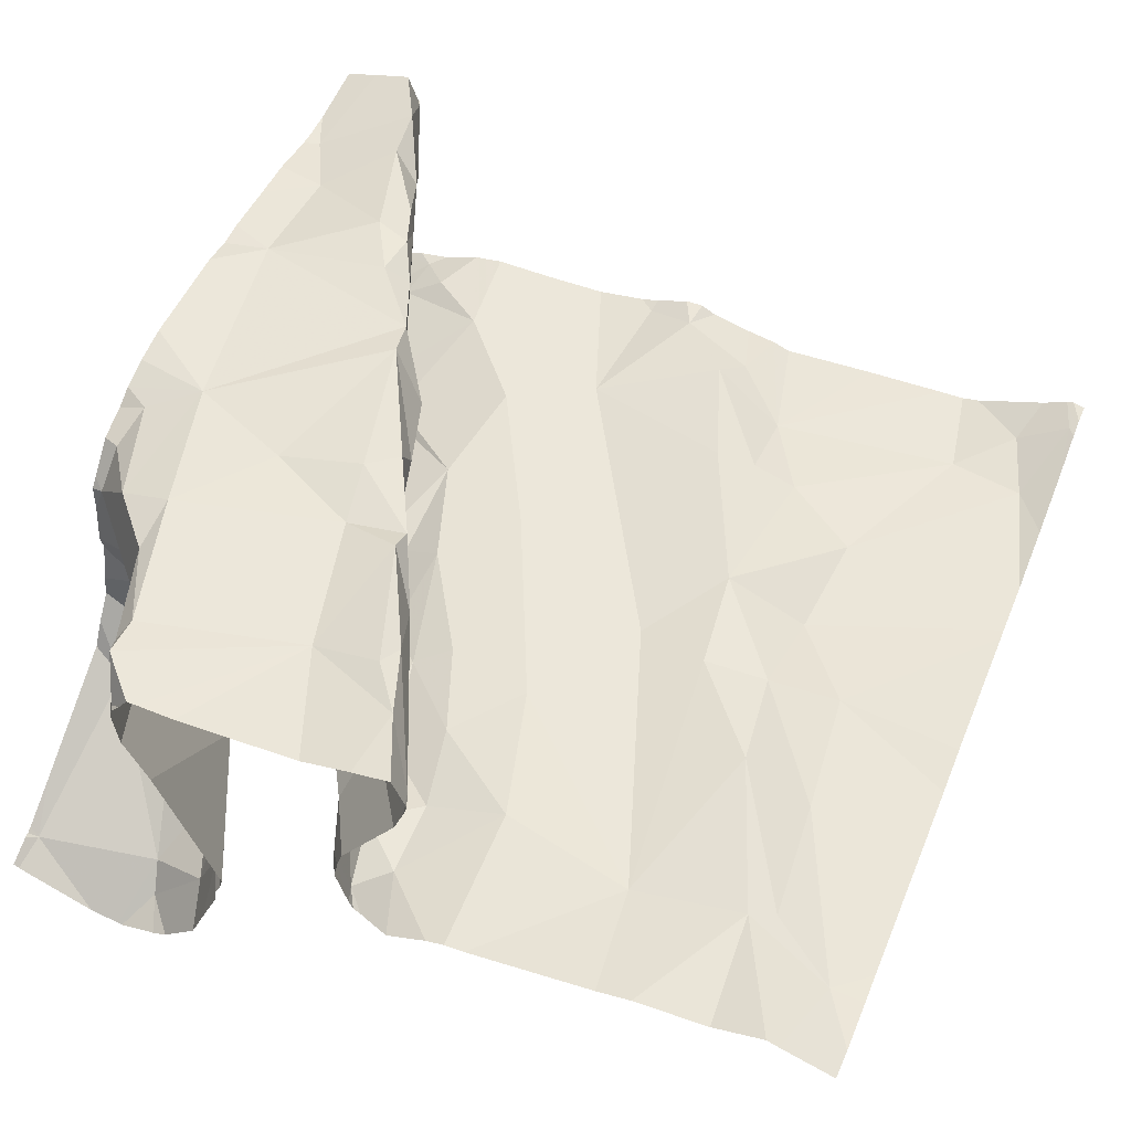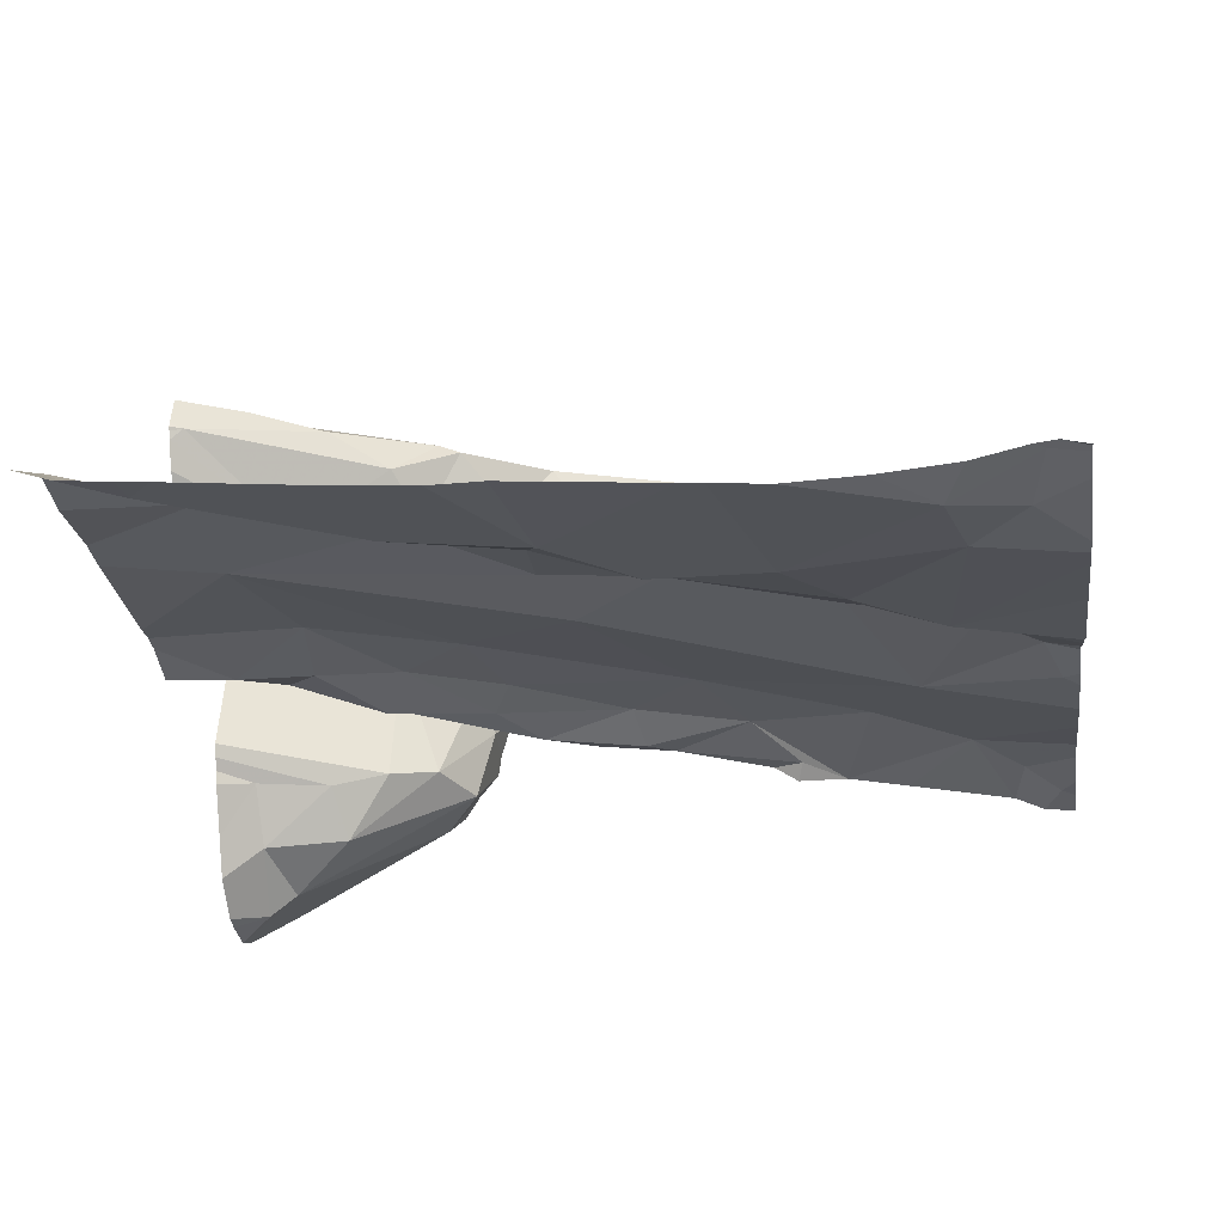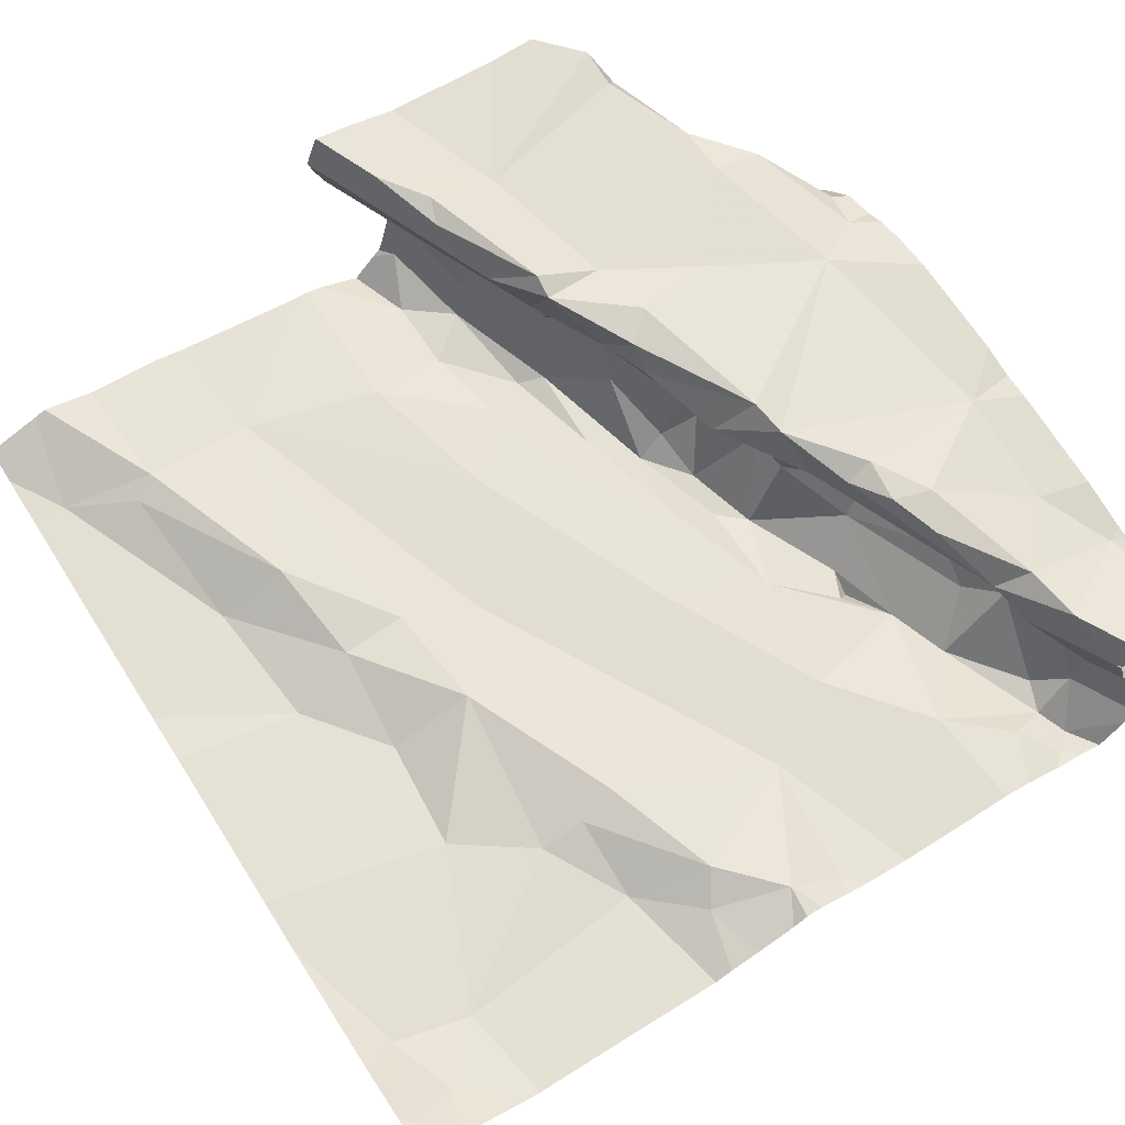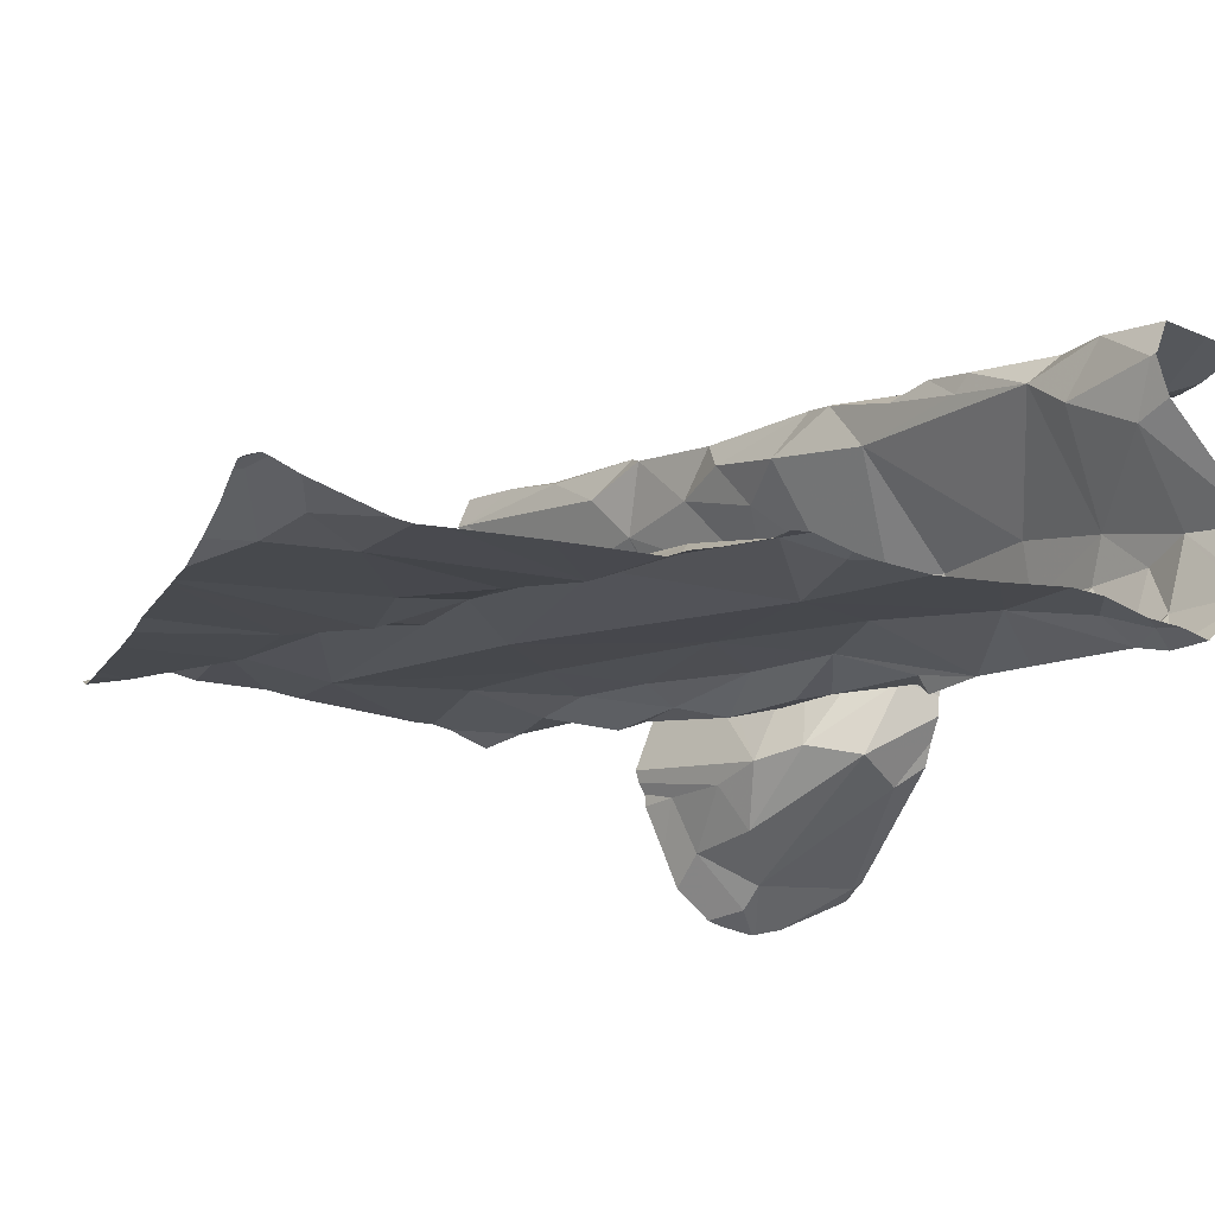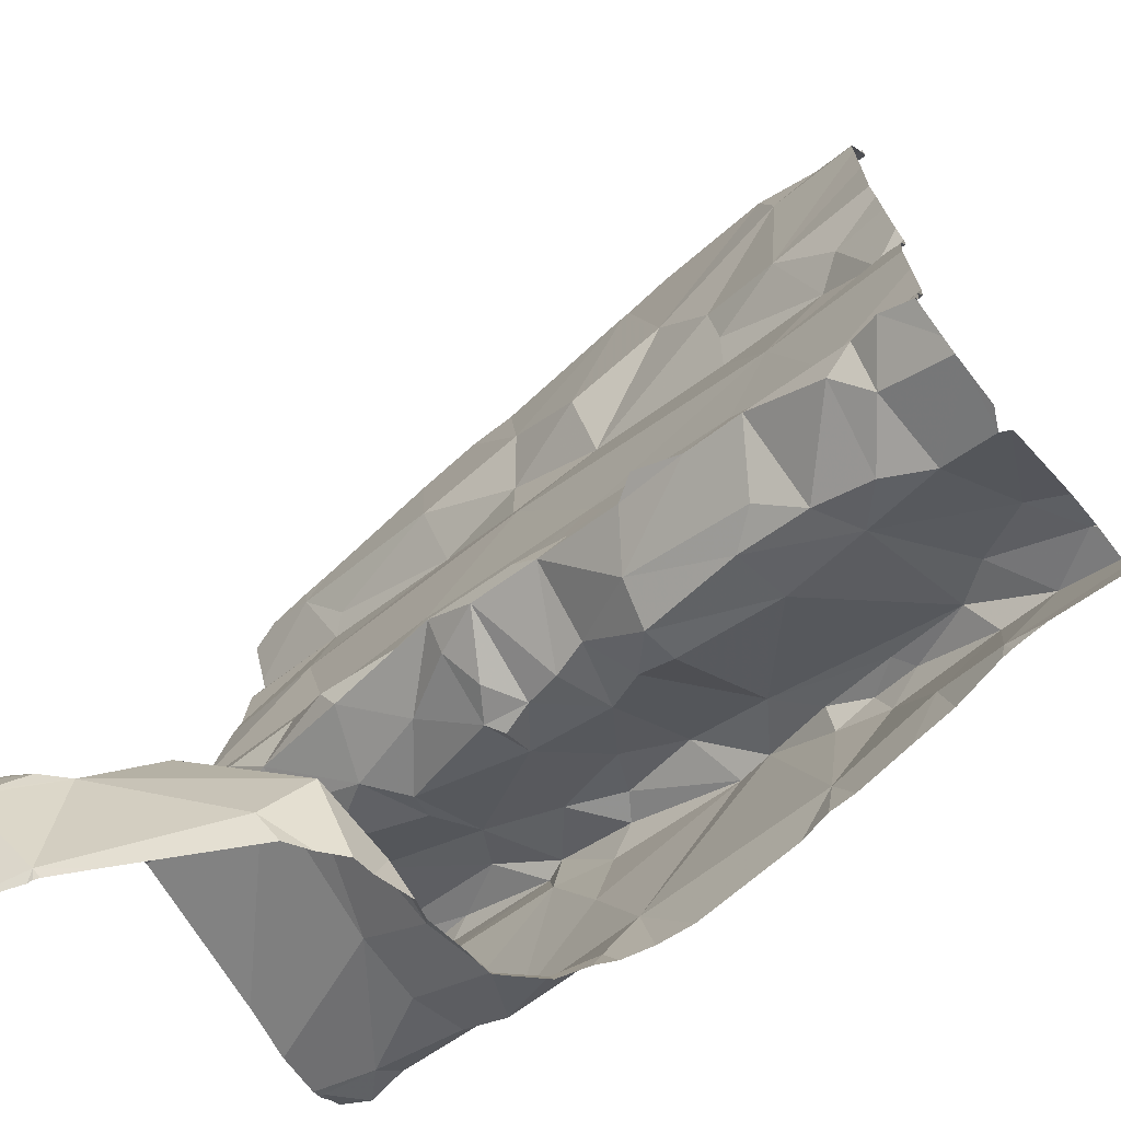
<metadata>
{"format":"obj","ext":"obj","renderer":"f3d","projection":"perspective","resolution":1024,"background":"white","views":[{"elev":53.0,"azim":112.0,"up":"+Z"},{"elev":-19.1,"azim":-172.0,"up":"+Z"},{"elev":64.9,"azim":-122.6,"up":"+Z"},{"elev":-15.4,"azim":-108.7,"up":"+Z"},{"elev":-69.5,"azim":-141.1,"up":"+Y"}]}
</metadata>
<code>
v -32.18 267.2 504
v -32.48 267.2 504.2
v -31.93 267.2 503.8
v -32.49 268.1 503.9
v -31.93 267.3 503.7
v -32.36 267.2 504.2
v -31.93 268.1 503.9
v -32.11 267.2 503.8
v -31.96 267.3 503.8
v -32 267.5 504
v -31.91 267.6 504
v -32.19 267.2 504.1
v -32.07 267.3 504
v -31.97 267.3 504.2
v -32.72 267.2 504.1
v -32.02 268 504
v -32.18 267.2 504.1
v -32.18 267.2 504.1
v -32.28 267.2 504.2
v -31.92 267.2 503.8
v -32.02 267.8 503.9
v -31.91 267.6 504
v -31.96 267.6 503.9
v -32.1 267.5 504
v -32.13 267.5 503.9
v -32.01 267.6 503.9
v -31.93 267.4 503.9
v -32.18 267.2 504
v -32.06 267.7 503.9
v -32.12 267.3 503.9
v -32.15 267.2 504
v -32.07 267.3 504.1
v -32.01 267.4 503.9
v -32.07 267.4 503.9
v -32.14 267.5 504.1
v -32.11 267.6 504.2
v -32.32 267.2 504.2
v -32.73 267.2 504.1
v -32.03 267.3 503.8
v -32.52 267.2 504.2
v -32.04 268 504
v -32.2 268 503.9
v -32.14 267.6 503.9
v -32.05 267.6 503.9
v -32.21 267.9 504
v -32.26 267.2 504.1
v -31.99 268.1 503.9
v -31.94 267.4 503.8
v -32.17 267.2 503.9
v -32.16 267.2 503.9
v -32.11 267.5 503.9
v -32.61 267.2 504.1
v -32.22 267.2 504.1
v -32.16 267.2 503.9
v -31.97 267.6 504.2
v -31.91 267.7 504.2
v -32.02 268.1 503.9
v -32.17 267.2 504
v -32.66 267.2 504.1
v -31.93 267.2 503.8
v -32.55 267.2 504.2
v -32.03 267.5 504.2
v -31.98 267.2 503.8
v -31.94 267.3 504.2
v -31.9 267.3 504.2
v -32.12 267.2 503.9
v -31.94 267.2 503.8
v -32.02 267.6 504.2
v -32.16 267.5 504.2
v -32.05 267.6 504.2
v -32.01 267.6 504.1
v -32.02 267.5 504
v -32.18 267.5 504.2
v -32.14 267.3 504.2
v -32.08 267.3 504.2
v -32.14 267.2 504.2
v -32.18 267.2 504.1
v -32.19 267.5 504.2
v -31.96 267.5 504
v -31.99 267.3 504.2
v -32.14 267.2 503.9
v -32.13 267.5 504
v -32.22 267.5 503.9
v -32.48 267.3 503.9
v -32.51 267.3 503.9
v -32.41 267.4 503.9
v -32.59 267.3 503.9
v -32.54 267.4 503.9
v -32.59 267.3 504
v -32.7 267.3 504.1
v -32.69 267.2 504
v -32.81 267.2 504.1
v -32.74 267.3 504.1
v -32.72 267.8 503.9
v -32.74 267.7 503.9
v -32.44 267.9 503.9
v -32.81 268.1 503.9
v -32.49 267.4 503.9
v -32.38 267.4 503.9
v -32.78 267.7 503.9
v -31.89 267.4 504.2
v -31.89 267.9 504
v -32.56 267.9 503.9
v -32.47 267.3 504
v -32.47 267.3 504
v -32.4 267.4 504
v -32.42 267.3 504
v -32.33 267.5 504.1
v -32.24 267.5 504.1
v -32.84 267.3 504.1
v -32.66 268.1 503.9
v -32.37 267.4 504
v -32.37 267.5 503.9
v -32.66 267.3 503.9
v -32.66 267.2 503.9
v -31.89 267.3 504.1
v -32.77 267.2 503.9
v -32.77 267.2 504
v -32.73 267.2 503.9
v -32.78 267.3 504.2
v -32.49 267.4 504.1
v -32.58 267.2 503.9
v -32.32 267.4 503.9
v -32.29 267.4 503.9
v -32.31 267.4 504
v -32.36 267.4 504
v -32.44 267.8 503.9
v -32.62 267.8 503.9
v -32.62 267.3 503.9
v -32.27 267.4 504
v -32.33 268.1 503.9
v -32.22 267.2 504.1
v -32.21 267.6 503.9
v -32.79 267.3 503.9
v -32.78 267.2 503.8
v -32.83 267.3 503.9
v -32.81 267.2 503.8
v -31.89 267.6 504.2
v -31.89 267.3 503.7
v -32.54 267.3 503.9
v -32.35 267.7 503.9
v -32.25 267.5 503.9
v -32.81 267.6 503.9
v -32.14 267.5 504
v -32.26 267.4 504
v -32.27 267.4 503.9
v -32.45 267.5 503.9
v -32.68 267.5 503.9
v -32.83 267.6 503.9
v -32.73 267.4 503.9
v -32.74 267.2 503.9
v -31.99 268.1 503.9
v -32.27 267.5 503.9
v -32.63 267.4 503.9
v -31.89 267.2 503.7
v -32.59 267.3 504.2
v -32.72 267.3 504.2
v -31.89 267.3 503.7
v -31.89 267.3 503.7
v -32.35 268 503.9
v -32.32 267.9 503.9
v -32.32 267.8 503.9
v -32.28 267.4 504
v -32.19 267.5 503.9
v -31.89 267.6 503.9
v -32.61 267.7 503.9
v -32.62 267.8 503.9
v -32.72 268.1 503.9
v -32.74 268 503.9
v -32.79 268 503.9
v -31.89 267.6 504
v -31.89 267.7 503.9
v -31.89 267.3 504.2
v -31.89 268 504
v -32.39 267.5 504.1
v -32.81 268.1 503.9
v -32.26 267.2 504.2
v -32.3 267.2 504.2
v -32.82 268.1 503.9
v -32.24 267.4 504.2
v -32.41 267.4 504.2
v -32.3 267.5 504.2
v -32.45 267.4 504.2
v -32.52 267.2 504.2
v -32.19 268.1 503.9
v -32.8 268.1 503.9
v -32.27 268.1 503.9
v -32.85 268.1 503.9
v -32.65 267.2 504.1
v -32.53 267.3 504.2
v -32.58 267.4 504.2
v -32.62 267.3 504.1
v -32.53 267.4 504.2
v -32.73 267.2 504.1
v -31.89 267.2 503.7
v -32.28 267.5 504.2
v -32.25 267.5 504.2
v -32.63 267.3 504.2
v -32.84 268.1 503.9
v -32.51 268.1 503.9
v -32.85 267.2 504.1
v -31.89 268.1 504
v -32.85 268.1 503.9
v -32.85 268.1 503.9
v -32.85 268 503.9
v -32.85 268.1 503.9
v -32.85 267.2 504.1
v -32.85 267.2 504.2
v -32.85 267.5 503.9
v -32.85 267.5 503.9
v -32.85 267.2 504.1
v -32.85 267.2 504.1
v -32.85 267.2 503.9
v -32.85 267.2 503.9
v -32.85 267.2 503.9
v -32.85 267.2 503.8
v -32.85 267.2 503.9
v -32.85 267.3 503.9
v -32.85 267.3 503.9
v -32.85 267.3 503.9
v -32.85 267.6 503.9
v -32.85 267.7 503.9
v -32.85 267.7 503.9
v -32.85 267.6 503.9
v -32.85 267.6 503.9
v -32.85 267.7 503.9
v -32.85 267.6 503.9
v -32.85 267.2 504.1
v -32.85 268 503.9
v -32.85 267.8 503.9
v -32.85 267.9 503.9
v -32.85 267.4 503.9
v -32.74 268.1 503.9
v -32.52 268.1 503.9
v -32.57 268.1 503.9
v -31.89 268 504
v -31.89 268 504
v -31.89 267.7 503.9
v -31.89 267.7 503.9
v -31.89 267.9 504
v -31.89 267.4 503.9
v -31.89 267.4 503.9
v -31.89 267.6 503.9
v -31.89 267.6 503.9
v -31.89 267.4 503.9
v -31.89 267.4 503.9
v -31.89 267.6 504
v -31.89 267.6 504
v -31.89 267.4 504.1
v -31.89 267.4 503.8
v -31.89 267.3 504.2
v -31.89 267.3 504.2
v -31.89 267.6 504.2
v -31.89 267.6 504.2
v -31.89 267.7 504.2
v -31.89 267.4 504.2
v -31.89 267.4 504.2
v -31.89 267.3 503.7
v -31.89 267.4 503.8
v -31.89 267.4 504.2
v -31.89 267.7 504.2
v -31.89 267.7 504.2
v -31.89 267.6 504
v -31.89 267.6 504.1
v -31.89 267.6 504.1
v -31.89 267.7 504.2
v -32.84 267.2 504
v -32.85 267.2 504
v -32.84 267.2 504
v -32.83 267.2 504
v -32.85 267.2 503.9
v -31.89 267.2 503.8
v -32.74 267.2 504.1
v -32.77 267.2 504.1
v -32.85 267.2 504.1
f 39 33 34
f 133 43 29
f 9 8 3
f 159 9 139
f 80 75 14
f 3 8 66
f 43 51 44
f 8 9 50
f 70 36 69
f 36 71 35
f 74 80 73
f 71 79 72
f 11 22 10
f 79 11 10
f 32 13 14
f 32 77 31
f 14 13 116
f 13 31 30
f 83 25 51
f 47 16 174
f 22 23 26
f 42 45 41
f 29 23 238
f 16 21 102
f 241 27 242
f 25 164 24
f 23 22 243
f 25 24 26
f 26 24 10
f 29 44 23
f 50 58 49
f 30 34 13
f 31 13 32
f 34 33 241
f 36 35 78
f 274 194 207
f 144 82 24
f 55 56 70
f 34 30 39
f 172 29 239
f 273 194 274
f 47 42 41
f 43 44 29
f 21 16 45
f 16 41 45
f 50 39 30
f 272 195 20
f 42 47 57
f 47 41 16
f 32 75 76
f 171 11 247
f 9 3 155
f 39 9 48
f 39 48 33
f 9 5 48
f 9 39 50
f 51 25 26
f 56 55 253
f 62 64 256
f 64 14 65
f 26 23 44
f 81 50 54
f 27 33 48
f 48 5 258
f 50 30 58
f 31 58 30
f 26 44 51
f 250 48 259
f 270 118 215
f 116 34 249
f 256 65 260
f 55 68 62
f 269 118 270
f 62 68 69
f 69 73 62
f 69 68 70
f 71 72 35
f 68 55 70
f 73 180 74
f 76 75 74
f 36 70 56
f 32 76 77
f 71 36 56
f 78 69 36
f 263 71 264
f 35 72 82
f 268 201 267
f 62 73 80
f 62 80 64
f 75 32 14
f 71 56 262
f 248 79 263
f 72 79 10
f 267 92 118
f 72 10 24
f 72 24 82
f 80 14 64
f 74 75 80
f 65 14 173
f 55 62 138
f 26 10 22
f 86 84 106
f 93 91 92
f 89 90 121
f 104 105 89
f 84 85 87
f 51 43 83
f 84 86 85
f 98 88 86
f 124 146 123
f 124 125 145
f 99 113 98
f 87 129 84
f 88 85 86
f 91 90 89
f 96 160 4
f 42 160 161
f 118 92 91
f 92 110 93
f 40 184 61
f 167 94 95
f 100 95 94
f 170 169 168
f 97 168 233
f 103 96 200
f 204 203 176
f 150 134 135
f 17 77 12
f 99 98 86
f 128 103 169
f 100 143 95
f 130 108 109
f 168 103 234
f 130 125 112
f 144 130 35
f 207 120 208
f 105 104 107
f 84 105 106
f 107 106 105
f 182 109 108
f 35 109 78
f 61 189 52
f 53 177 46
f 157 189 156
f 31 77 18
f 127 161 96
f 209 149 210
f 6 184 2
f 244 23 243
f 110 120 93
f 107 104 121
f 122 89 105
f 58 31 28
f 117 137 213
f 126 106 112
f 107 112 106
f 113 99 153
f 129 114 115
f 114 151 115
f 119 151 117
f 118 117 214
f 118 119 117
f 90 93 120
f 120 157 90
f 121 104 89
f 105 84 122
f 90 91 93
f 123 126 125
f 123 125 124
f 126 112 125
f 91 122 115
f 106 126 86
f 141 133 21
f 127 96 103
f 103 128 127
f 129 122 84
f 125 130 163
f 77 132 53
f 43 133 142
f 136 135 134
f 137 135 136
f 216 136 217
f 243 22 165
f 218 134 219
f 88 87 140
f 153 146 164
f 140 85 88
f 87 88 98
f 133 141 147
f 147 113 142
f 83 142 113
f 95 143 148
f 144 145 130
f 145 146 124
f 113 147 98
f 87 114 129
f 142 133 147
f 141 127 166
f 147 141 148
f 87 85 140
f 148 166 95
f 89 122 91
f 98 154 87
f 143 149 148
f 219 150 220
f 117 135 137
f 91 115 119
f 242 27 245
f 114 150 135
f 151 114 135
f 15 194 38
f 99 86 123
f 153 99 123
f 153 83 113
f 98 147 154
f 221 143 224
f 156 198 157
f 143 100 222
f 223 94 226
f 241 33 27
f 21 45 162
f 160 96 161
f 141 162 127
f 162 161 127
f 45 42 161
f 162 141 21
f 130 145 163
f 125 163 145
f 144 24 164
f 108 130 112
f 110 92 201
f 115 151 119
f 133 29 21
f 127 167 166
f 167 127 128
f 142 83 43
f 160 42 185
f 168 169 103
f 128 94 167
f 170 97 203
f 97 170 168
f 166 167 95
f 169 170 205
f 240 16 102
f 150 114 87
f 154 150 87
f 164 145 144
f 126 123 86
f 59 189 194
f 175 108 112
f 121 175 107
f 112 107 175
f 94 169 229
f 154 148 150
f 161 162 45
f 164 25 153
f 148 154 147
f 166 148 141
f 94 128 169
f 239 29 238
f 122 129 115
f 178 180 181
f 119 118 91
f 19 178 37
f 188 204 199
f 73 197 180
f 73 69 78
f 74 180 178
f 181 183 178
f 175 182 108
f 181 175 183
f 183 175 121
f 183 190 184
f 184 178 183
f 199 204 179
f 191 156 190
f 192 198 191
f 238 23 244
f 59 194 15
f 156 184 190
f 190 193 191
f 191 193 192
f 196 197 78
f 182 196 109
f 76 132 77
f 178 177 76
f 132 76 177
f 76 74 178
f 156 189 184
f 121 193 183
f 179 204 176
f 35 82 144
f 130 109 35
f 38 194 273
f 181 197 196
f 182 181 196
f 194 189 157
f 120 194 157
f 191 198 156
f 180 197 181
f 181 182 175
f 176 203 186
f 198 192 90
f 198 90 157
f 111 168 235
f 90 192 121
f 78 197 73
f 190 183 193
f 78 109 196
f 123 146 153
f 150 148 209
f 83 153 25
f 151 135 117
f 208 110 211
f 164 146 145
f 121 192 193
f 201 92 267
f 237 47 174
f 236 16 240
f 267 118 269
f 203 97 186
f 20 3 60
f 205 170 206
f 174 16 236
f 37 178 6
f 206 170 203
f 207 194 120
f 173 14 116
f 116 13 34
f 208 120 110
f 209 148 149
f 235 168 234
f 101 62 257
f 210 149 221
f 211 110 212
f 19 177 178
f 212 110 228
f 138 62 101
f 213 137 216
f 214 117 213
f 139 9 155
f 215 118 214
f 234 103 200
f 12 77 53
f 270 215 271
f 216 137 136
f 155 3 195
f 217 136 218
f 158 5 159
f 218 136 134
f 159 5 9
f 219 134 150
f 1 58 28
f 220 150 232
f 172 21 29
f 221 149 143
f 222 100 223
f 2 184 40
f 186 97 233
f 223 100 94
f 102 21 172
f 224 143 227
f 225 143 222
f 233 168 111
f 165 22 171
f 226 94 230
f 171 22 11
f 227 143 225
f 228 110 201
f 6 178 184
f 229 169 205
f 28 31 18
f 230 94 231
f 131 160 187
f 231 94 229
f 18 77 17
f 232 150 209
f 187 160 185
f 195 3 20
f 274 207 275
f 245 27 250
f 246 34 241
f 46 177 19
f 247 11 248
f 200 96 4
f 4 160 131
f 248 11 79
f 249 34 246
f 53 132 177
f 52 189 59
f 250 27 48
f 7 237 202
f 152 47 7
f 251 65 173
f 252 65 251
f 61 184 189
f 253 55 254
f 54 50 49
f 254 55 138
f 255 56 253
f 49 58 1
f 256 64 65
f 257 62 256
f 63 3 66
f 185 42 57
f 258 5 158
f 259 48 258
f 67 3 63
f 57 47 152
f 260 65 252
f 261 56 266
f 262 56 261
f 60 3 67
f 263 79 71
f 66 8 81
f 264 71 265
f 81 8 50
f 265 71 262
f 7 47 237
f 266 56 255

</code>
